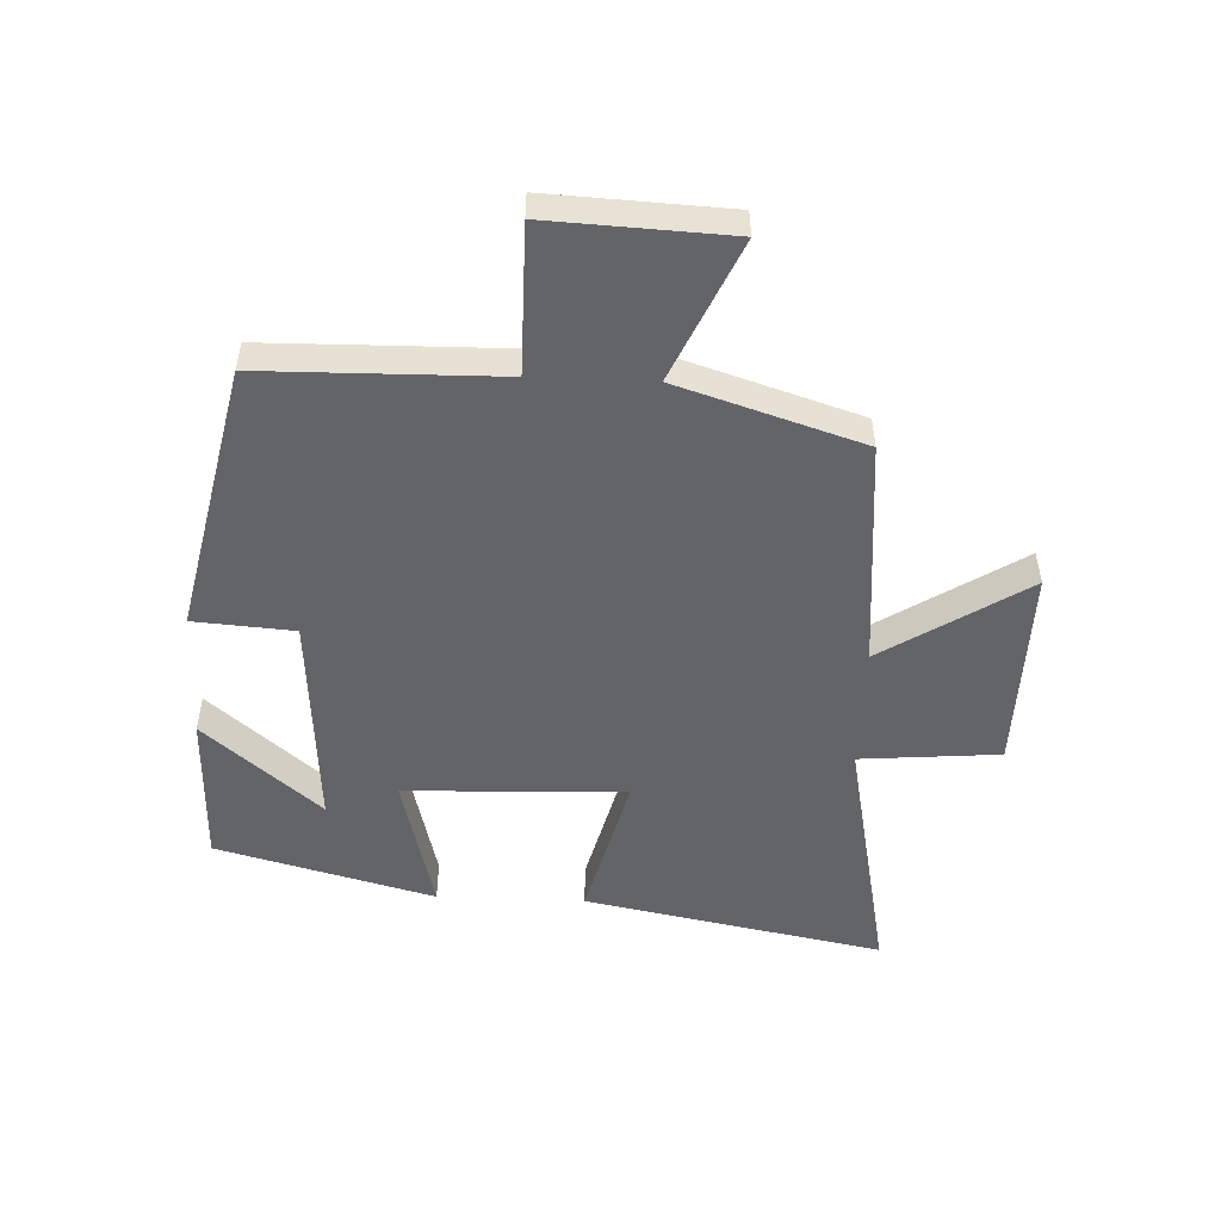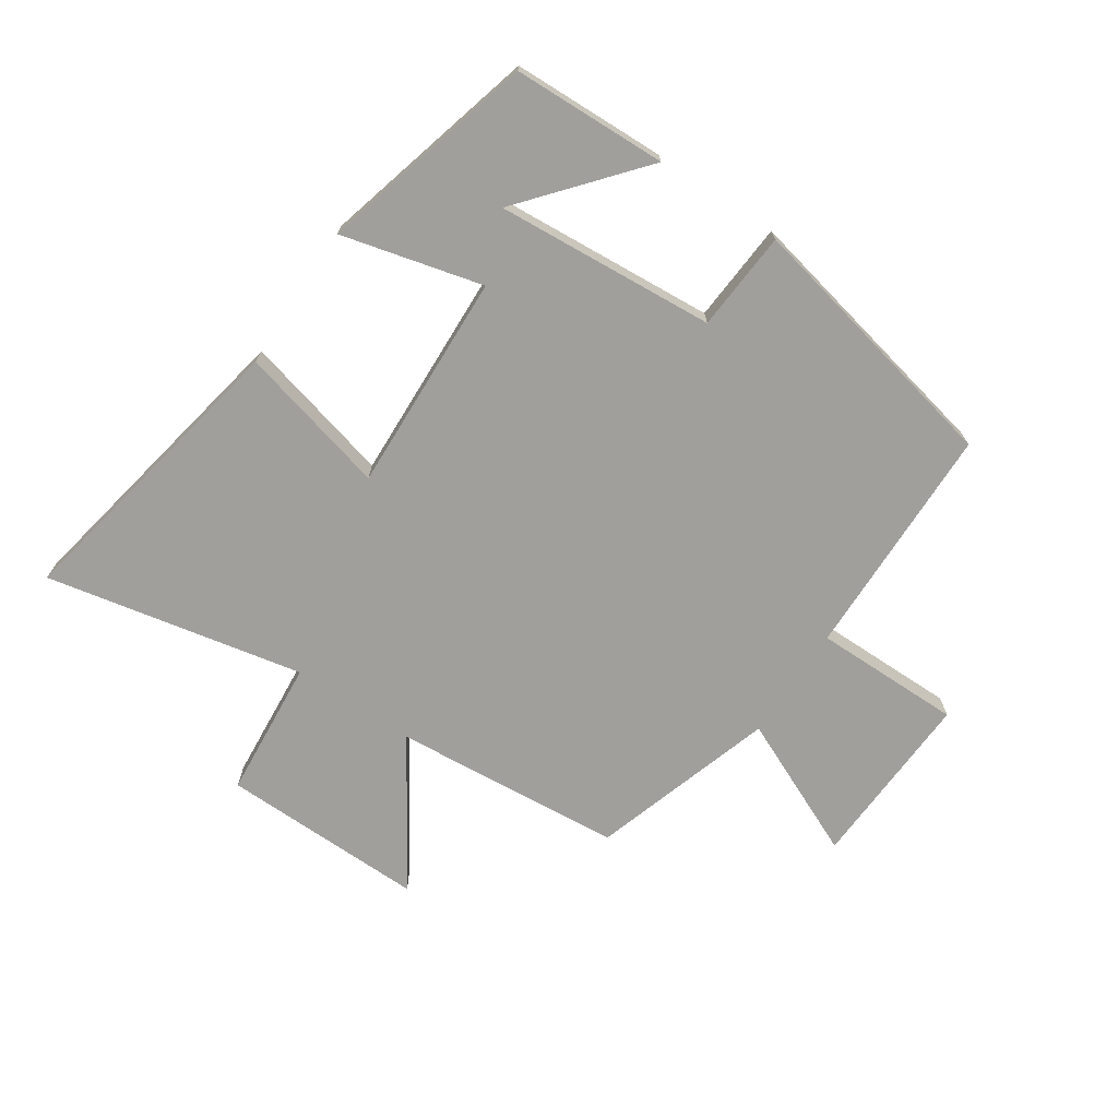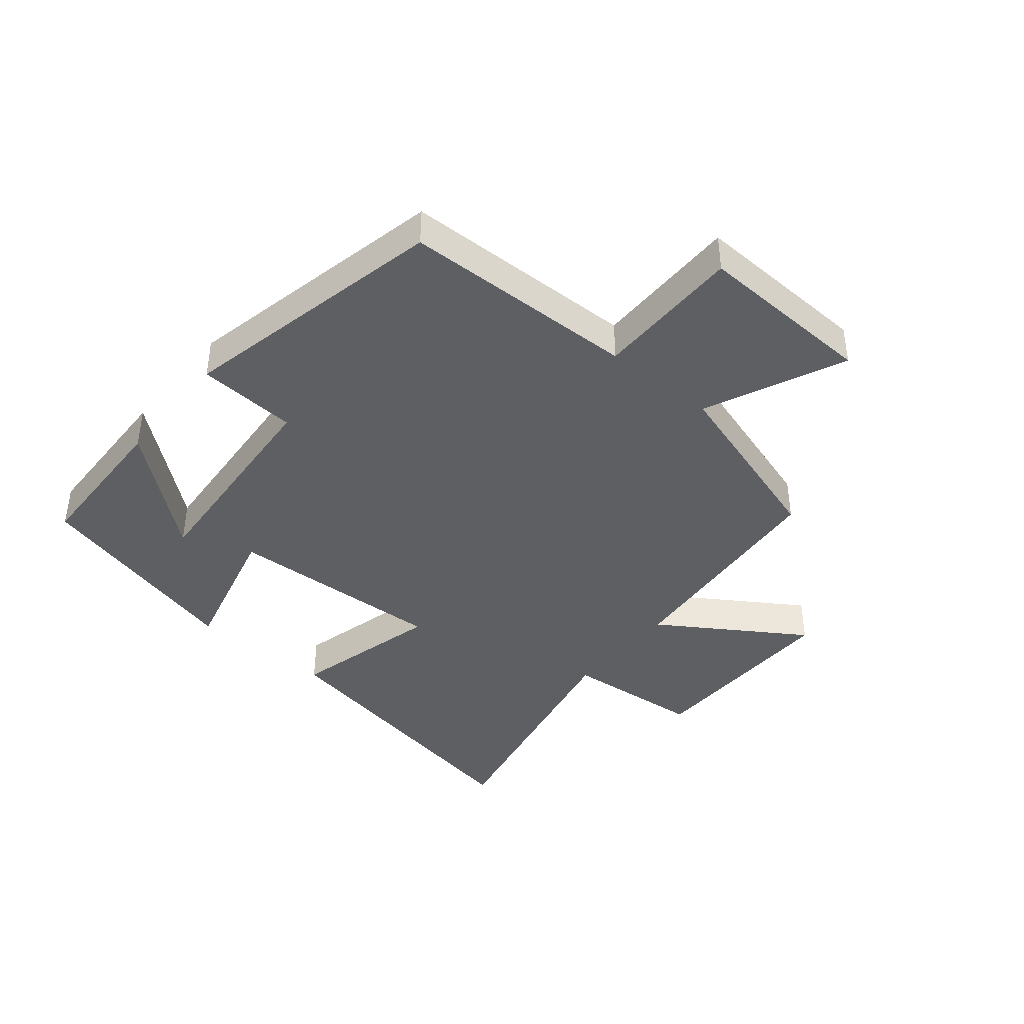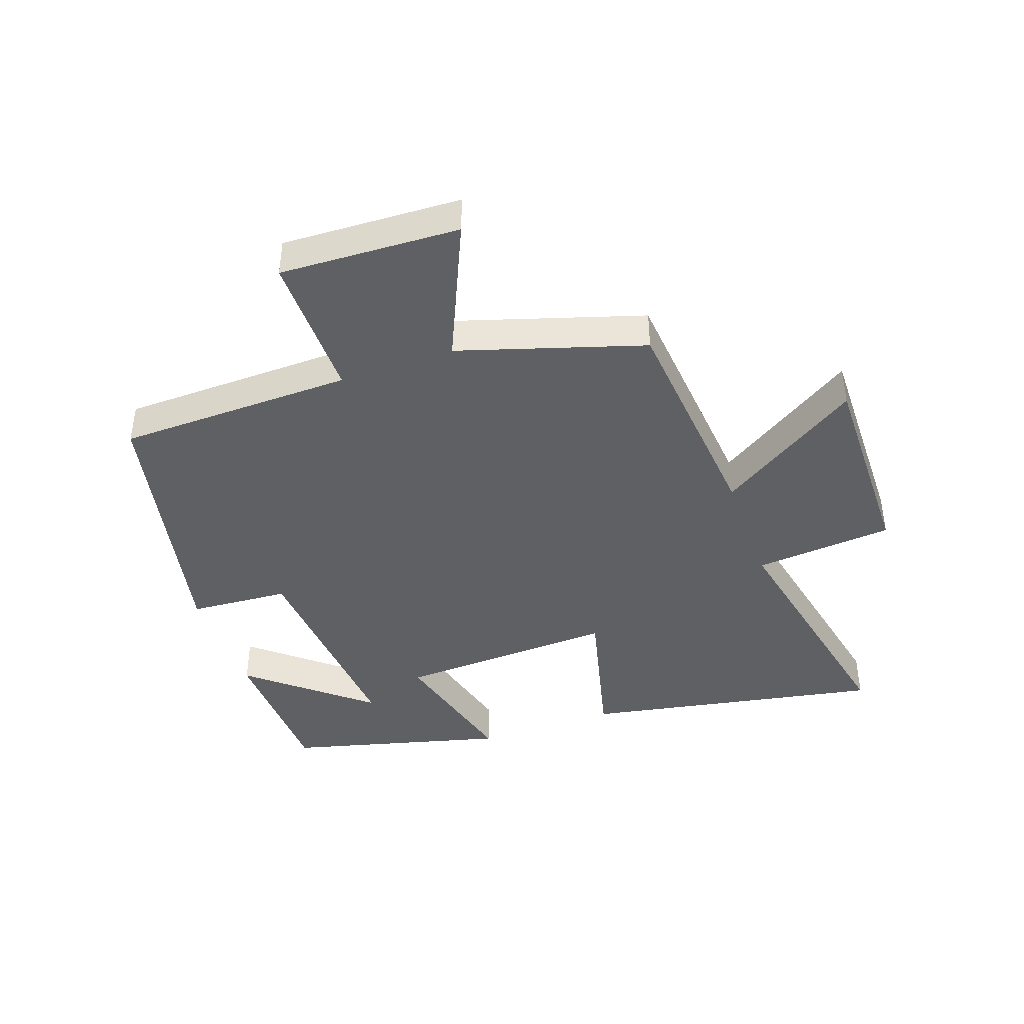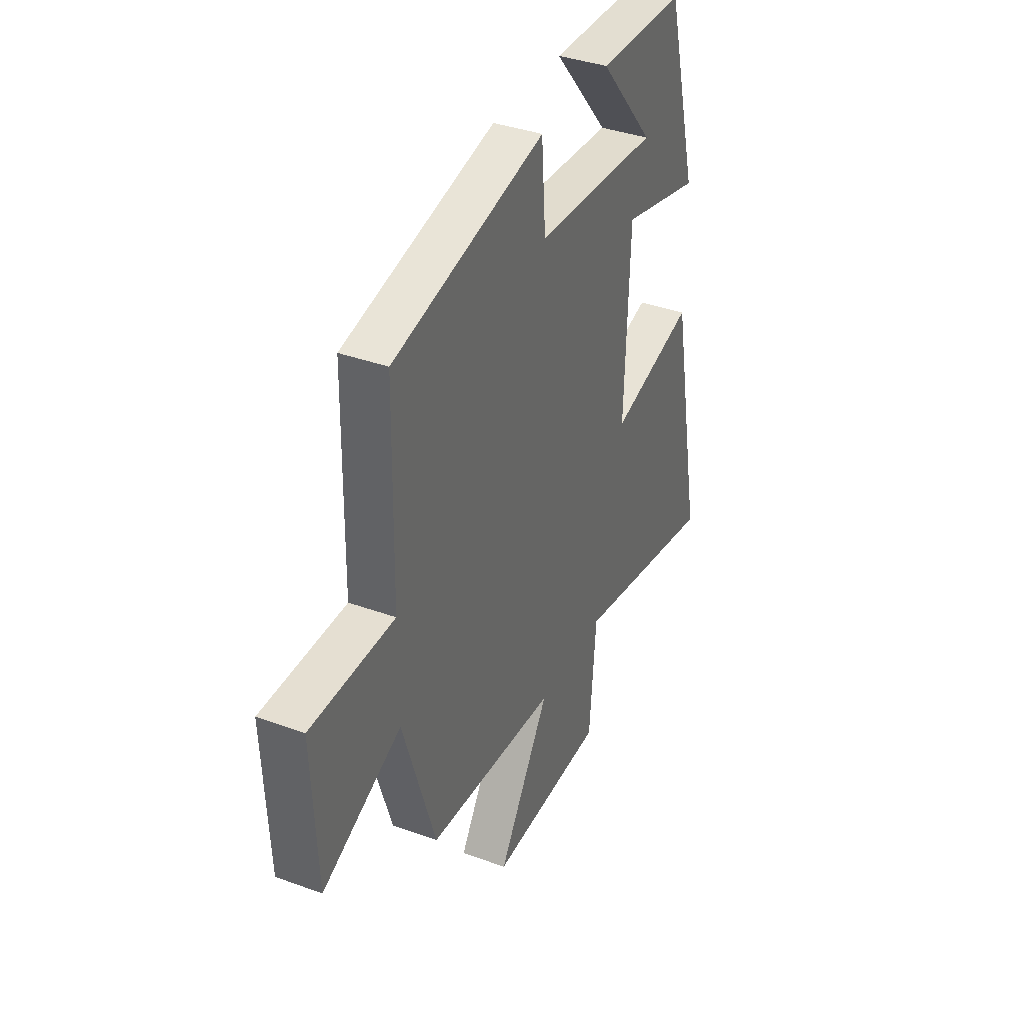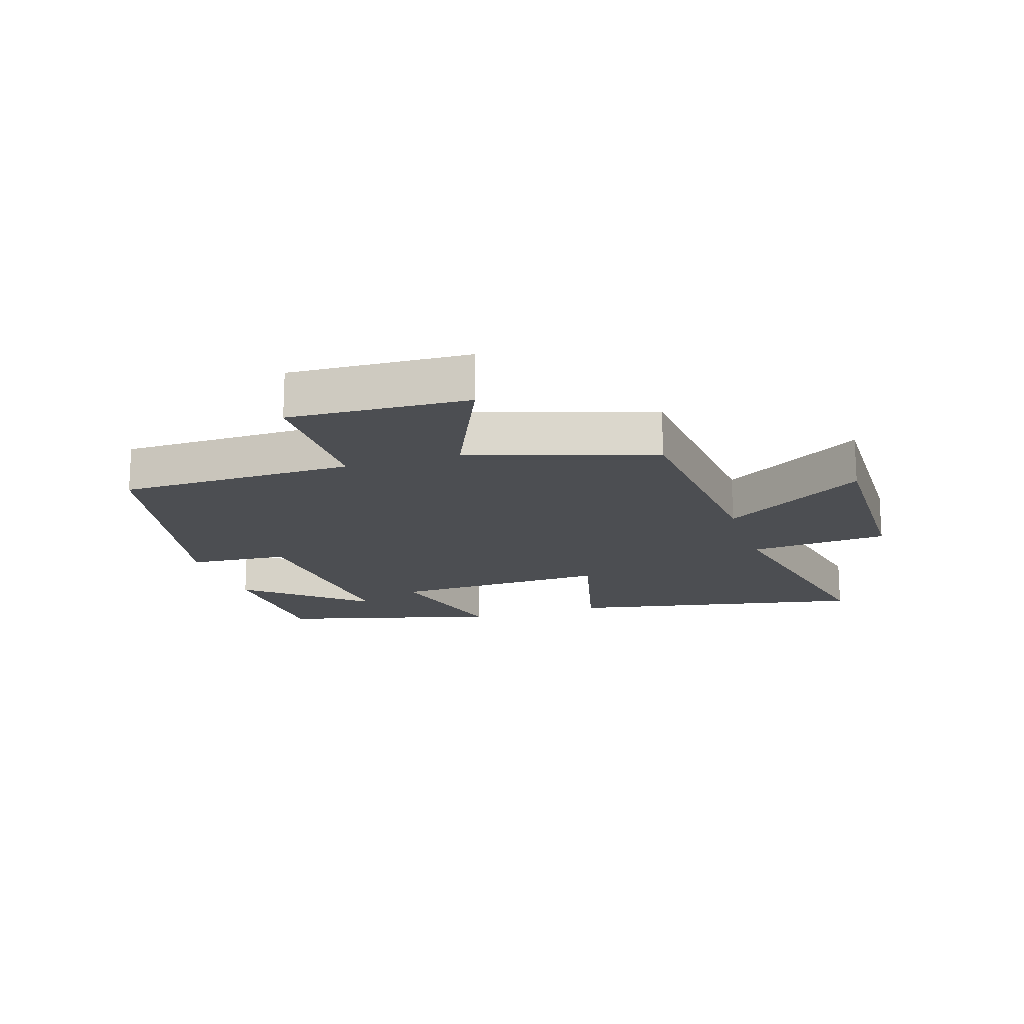
<metadata>
{"format":"obj","ext":"obj","renderer":"f3d","projection":"perspective","resolution":1024,"background":"white","views":[{"elev":-51.1,"azim":87.6,"up":"+Y"},{"elev":-71.2,"azim":-33.7,"up":"+Y"},{"elev":-40.9,"azim":50.7,"up":"+Y"},{"elev":-42.2,"azim":109.8,"up":"+Y"},{"elev":37.5,"azim":115.0,"up":"+Z"},{"elev":-16.8,"azim":107.8,"up":"+Y"}]}
</metadata>
<code>
v 0.405 0.07 -0.468
v 0.03 0.07 -0.5
v 0.179 0.07 -0.733
v -0.155 0.07 -0.727
v -0.174 0.07 -0.5
v -0.594 0.07 -0.585
v -0.5 0.07 -0.099
v -0.256 0.07 -0.161
v -0.27 0.07 0.197
v -0.5 0.07 0.139
v -0.406 0.07 0.493
v -0.154 0.07 0.5
v -0.314 0.07 0.311
v 0.044 0.07 0.337
v 0.056 0.07 0.5
v 0.494 0.07 0.405
v 0.5 0.07 0.021
v 0.741 0.07 0.021
v 0.727 0.07 -0.271
v 0.5 0.07 -0.169
v 0.405 0 -0.468
v 0.03 0 -0.5
v 0.179 0 -0.733
v -0.155 0 -0.727
v -0.174 0 -0.5
v -0.594 0 -0.585
v -0.5 0 -0.099
v -0.256 0 -0.161
v -0.27 0 0.197
v -0.5 0 0.139
v -0.406 0 0.493
v -0.154 0 0.5
v -0.314 0 0.311
v 0.044 0 0.337
v 0.056 0 0.5
v 0.494 0 0.405
v 0.5 0 0.021
v 0.741 0 0.021
v 0.727 0 -0.271
v 0.5 0 -0.169
f 17 18 19 20
f 17 20 1 2
f 14 15 16 17
f 13 14 17 2
f 10 11 12 13
f 9 10 13
f 9 13 2
f 8 9 2
f 5 6 7 8
f 5 8 2 3
f 3 4 5
f 40 39 38 37
f 22 21 40 37
f 37 36 35 34
f 22 37 34 33
f 33 32 31 30
f 33 30 29
f 22 33 29
f 22 29 28
f 28 27 26 25
f 23 22 28 25
f 25 24 23
f 1 21 22 2
f 2 22 23 3
f 3 23 24 4
f 4 24 25 5
f 5 25 26 6
f 6 26 27 7
f 7 27 28 8
f 8 28 29 9
f 9 29 30 10
f 10 30 31 11
f 11 31 32 12
f 12 32 33 13
f 13 33 34 14
f 14 34 35 15
f 15 35 36 16
f 16 36 37 17
f 17 37 38 18
f 18 38 39 19
f 19 39 40 20
f 20 40 21 1

</code>
